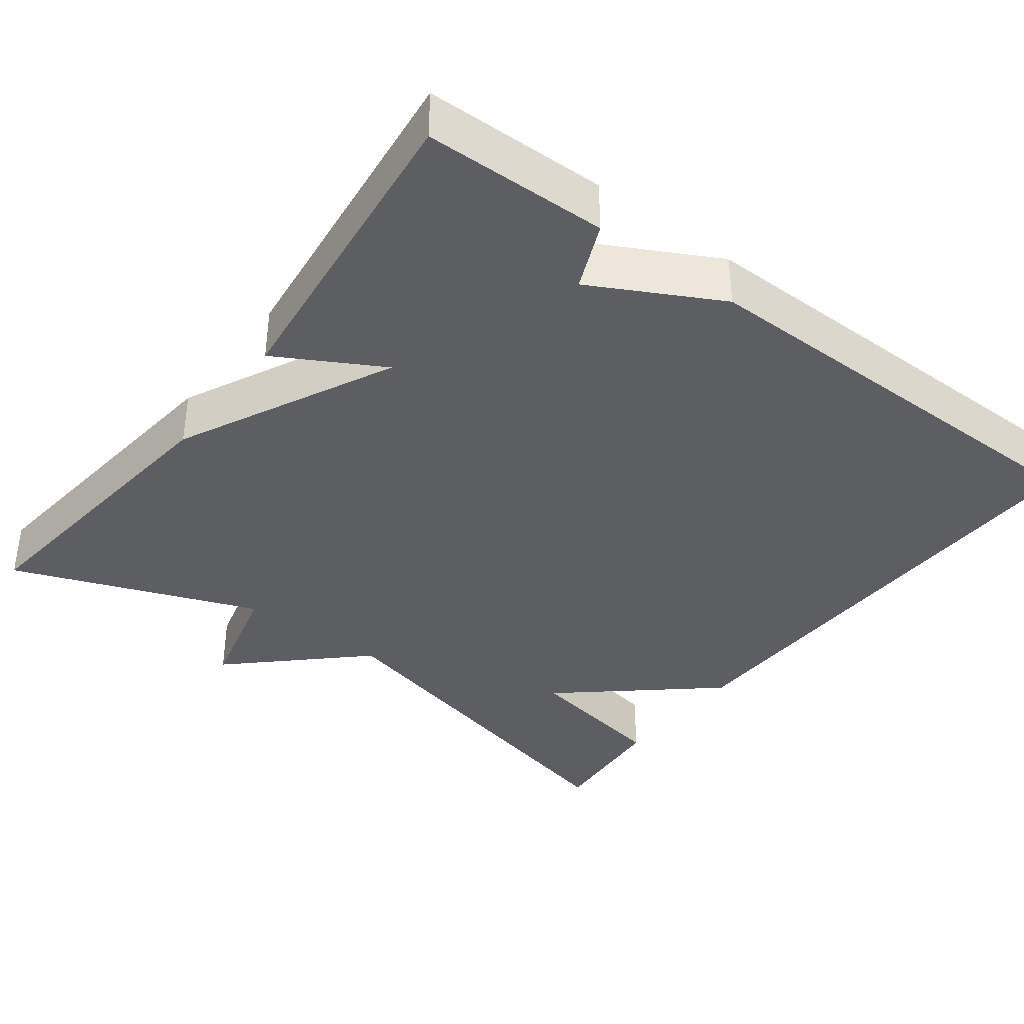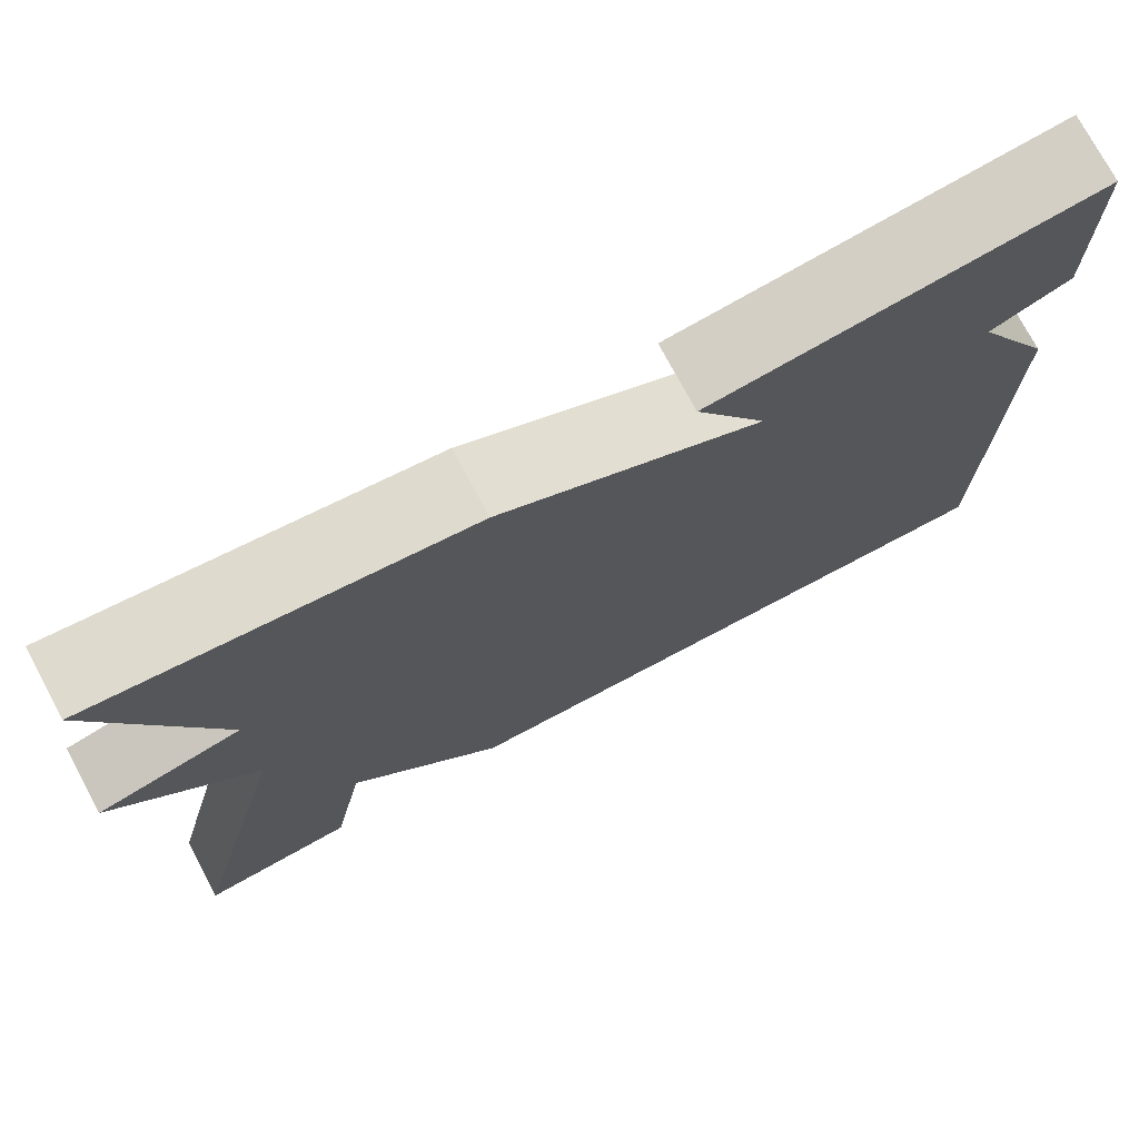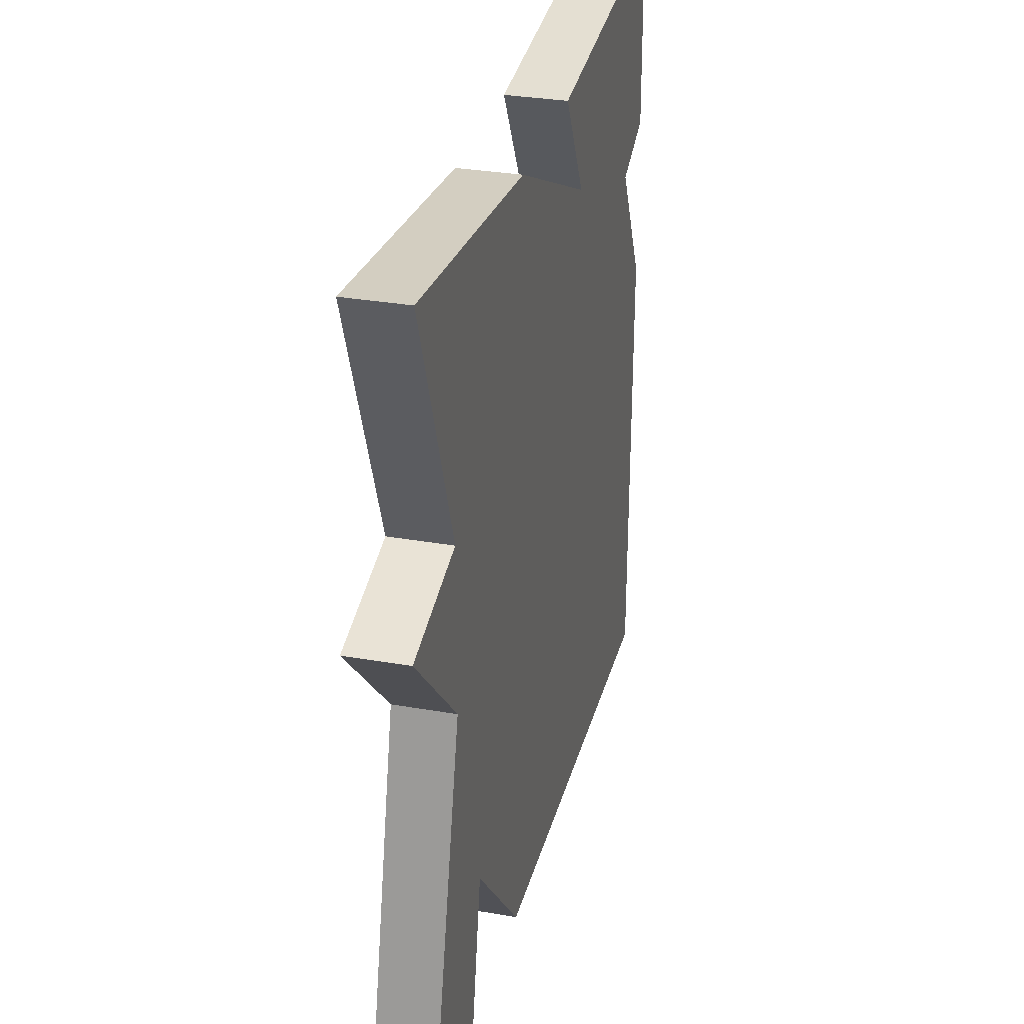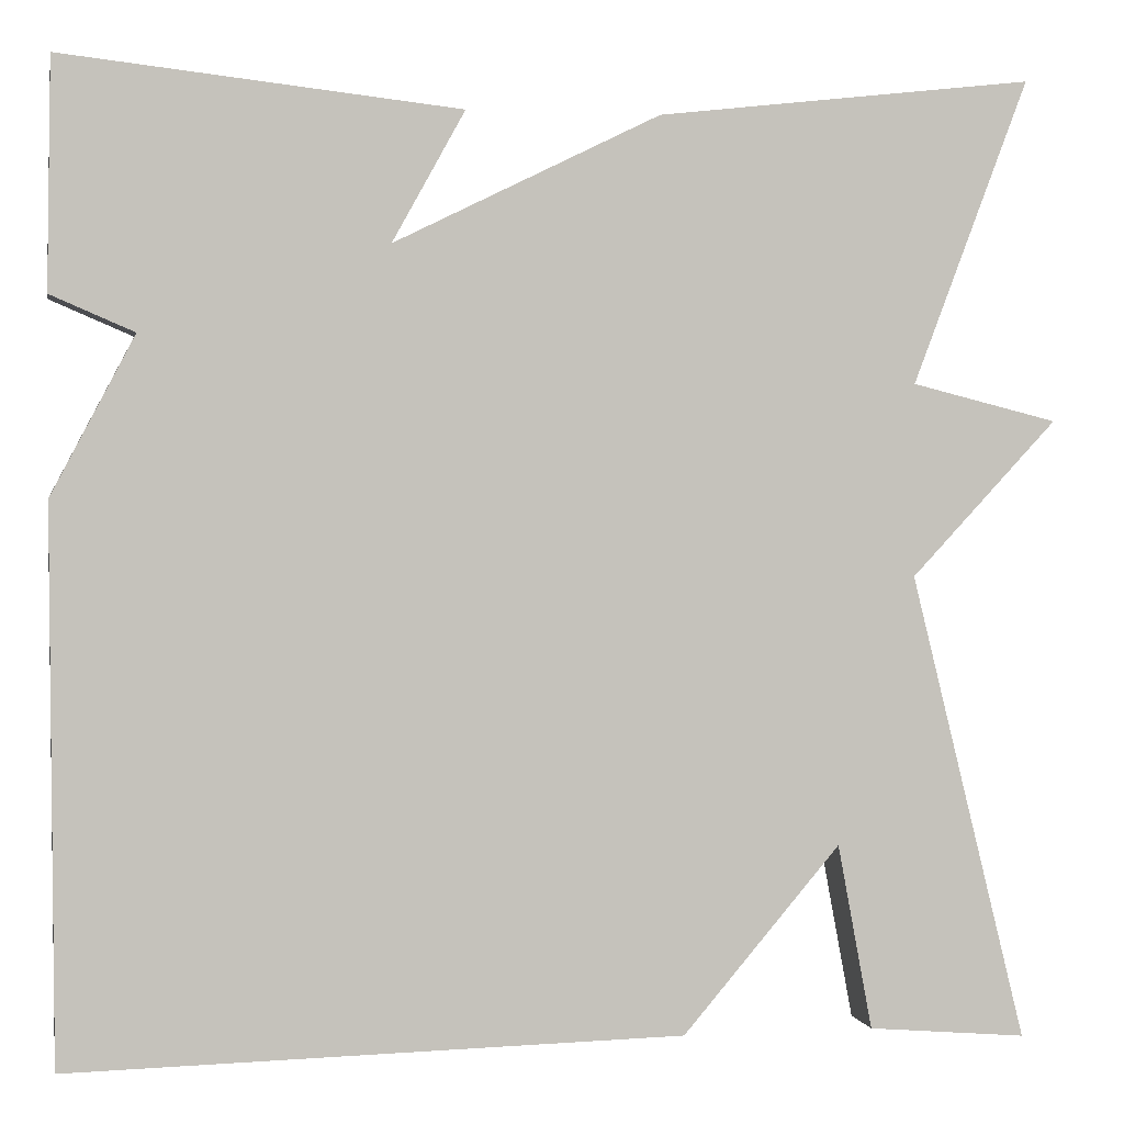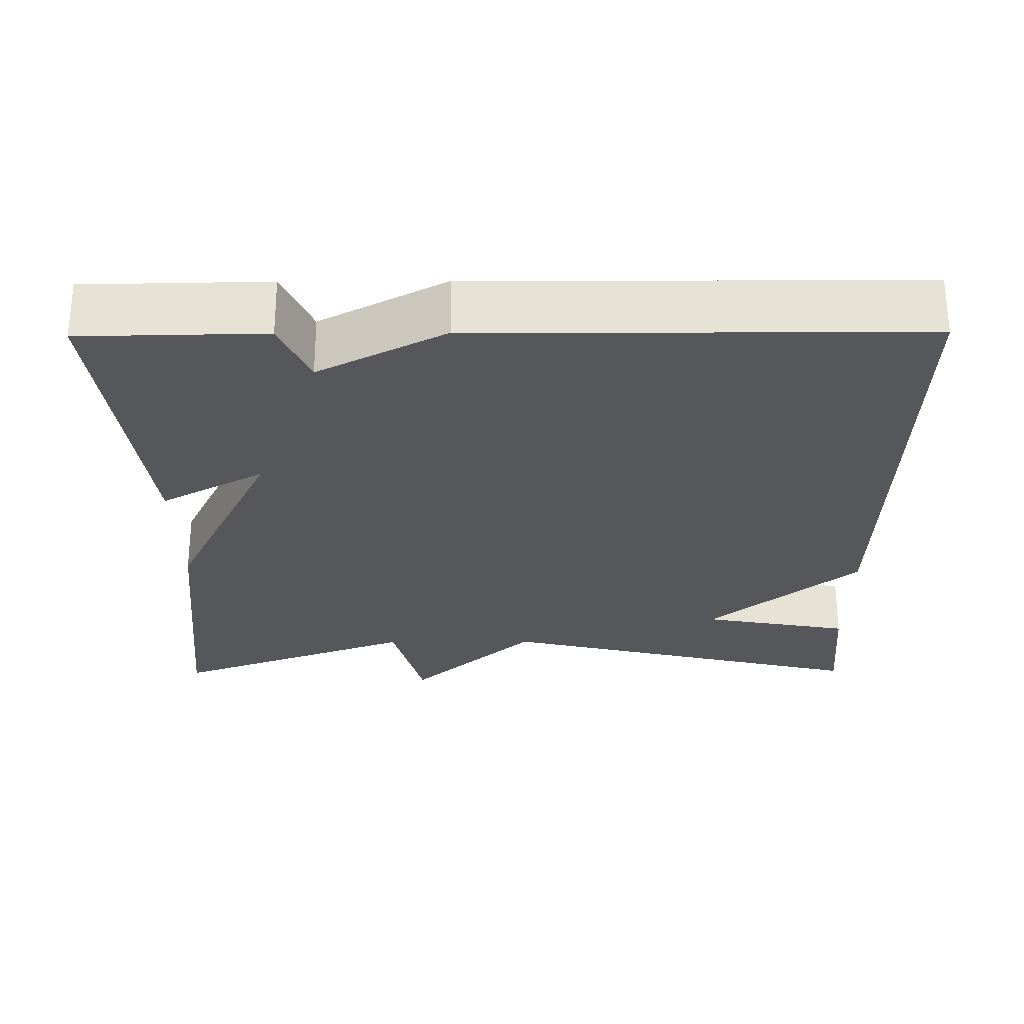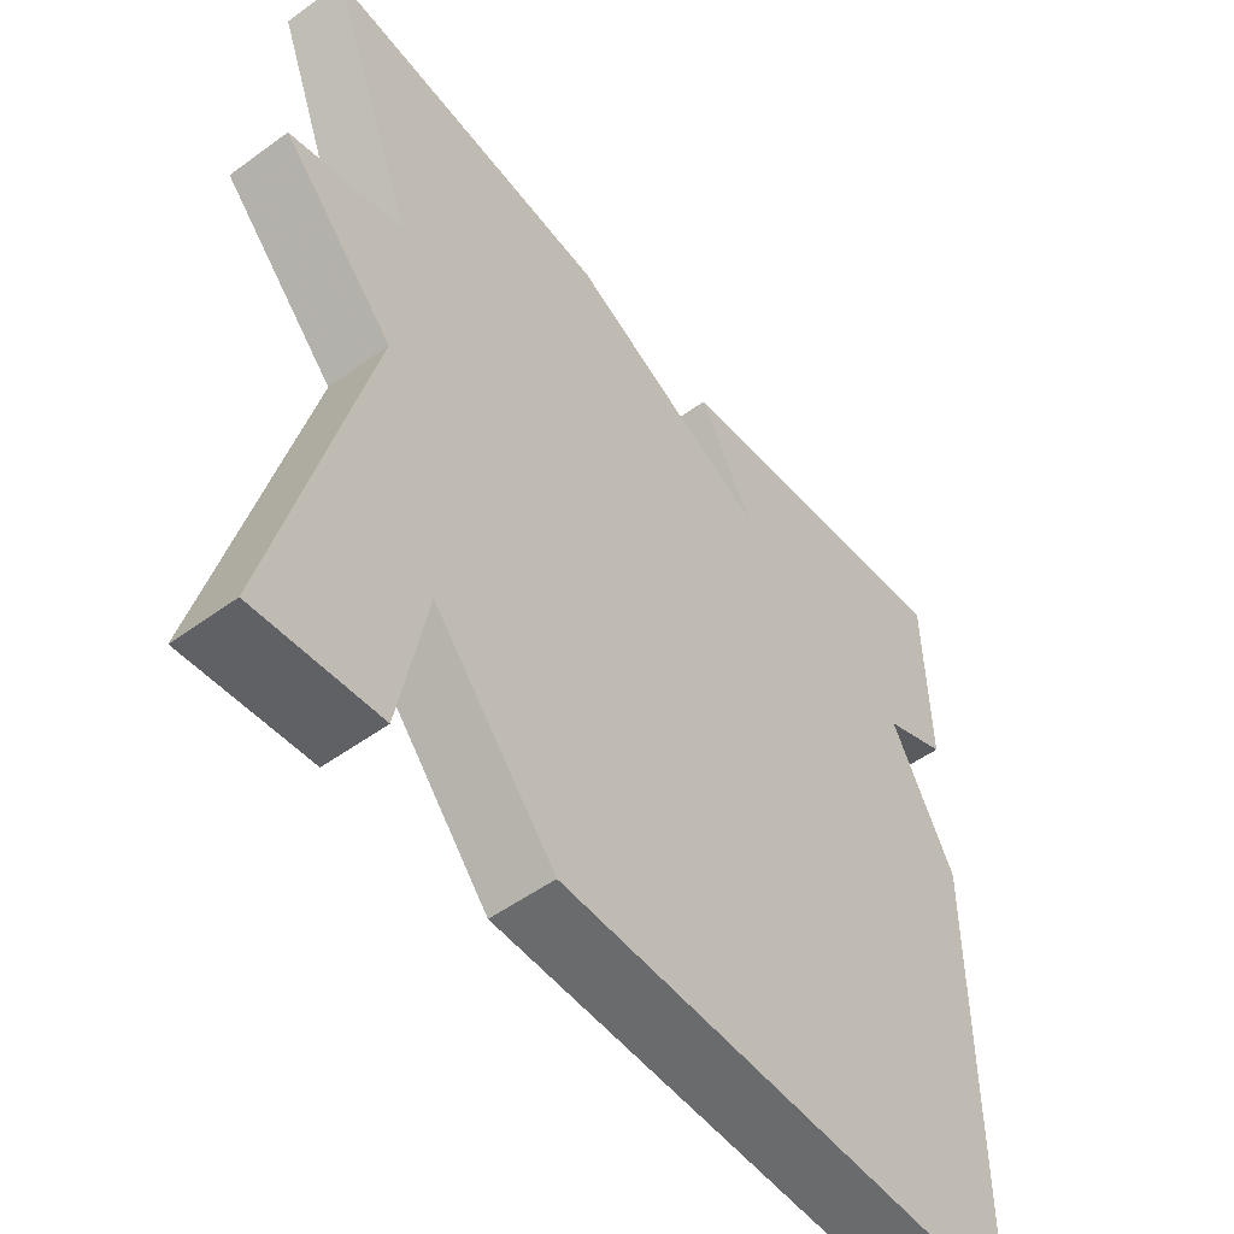
<metadata>
{"format":"obj","ext":"obj","renderer":"f3d","projection":"perspective","resolution":1024,"background":"white","views":[{"elev":-37.5,"azim":53.0,"up":"+Y"},{"elev":75.1,"azim":-28.1,"up":"+Z"},{"elev":31.4,"azim":-76.0,"up":"+Z"},{"elev":1.4,"azim":169.1,"up":"+Z"},{"elev":-26.9,"azim":90.5,"up":"+Y"},{"elev":-52.3,"azim":-52.0,"up":"+Z"}]}
</metadata>
<code>
v -0.5 0.07 0.5
v -0.109 0.07 0.455
v 0.166 0.07 0.32
v 0.091 0.07 0.455
v 0.5 0.07 0.5
v 0.504 0.07 0.265
v 0.418 0.07 0.228
v 0.504 0.07 0.065
v 0.5 0.07 -0.5
v -0.135 0.07 -0.486
v -0.299 0.07 -0.294
v -0.335 0.07 -0.486
v -0.5 0.07 -0.5
v -0.38 0.07 -0.016
v -0.532 0.07 0.146
v -0.38 0.07 0.184
v -0.5 0 0.5
v -0.109 0 0.455
v 0.166 0 0.32
v 0.091 0 0.455
v 0.5 0 0.5
v 0.504 0 0.265
v 0.418 0 0.228
v 0.504 0 0.065
v 0.5 0 -0.5
v -0.135 0 -0.486
v -0.299 0 -0.294
v -0.335 0 -0.486
v -0.5 0 -0.5
v -0.38 0 -0.016
v -0.532 0 0.146
v -0.38 0 0.184
f 14 15 16
f 11 12 13 14
f 11 14 16
f 10 11 16
f 9 10 16
f 8 9 16
f 7 8 16
f 5 6 7
f 4 5 7
f 3 4 7
f 3 7 16 1
f 1 2 3
f 32 31 30
f 30 29 28 27
f 32 30 27
f 32 27 26
f 32 26 25
f 32 25 24
f 32 24 23
f 23 22 21
f 23 21 20
f 23 20 19
f 17 32 23 19
f 19 18 17
f 1 17 18 2
f 2 18 19 3
f 3 19 20 4
f 4 20 21 5
f 5 21 22 6
f 6 22 23 7
f 7 23 24 8
f 8 24 25 9
f 9 25 26 10
f 10 26 27 11
f 11 27 28 12
f 12 28 29 13
f 13 29 30 14
f 14 30 31 15
f 15 31 32 16
f 16 32 17 1

</code>
